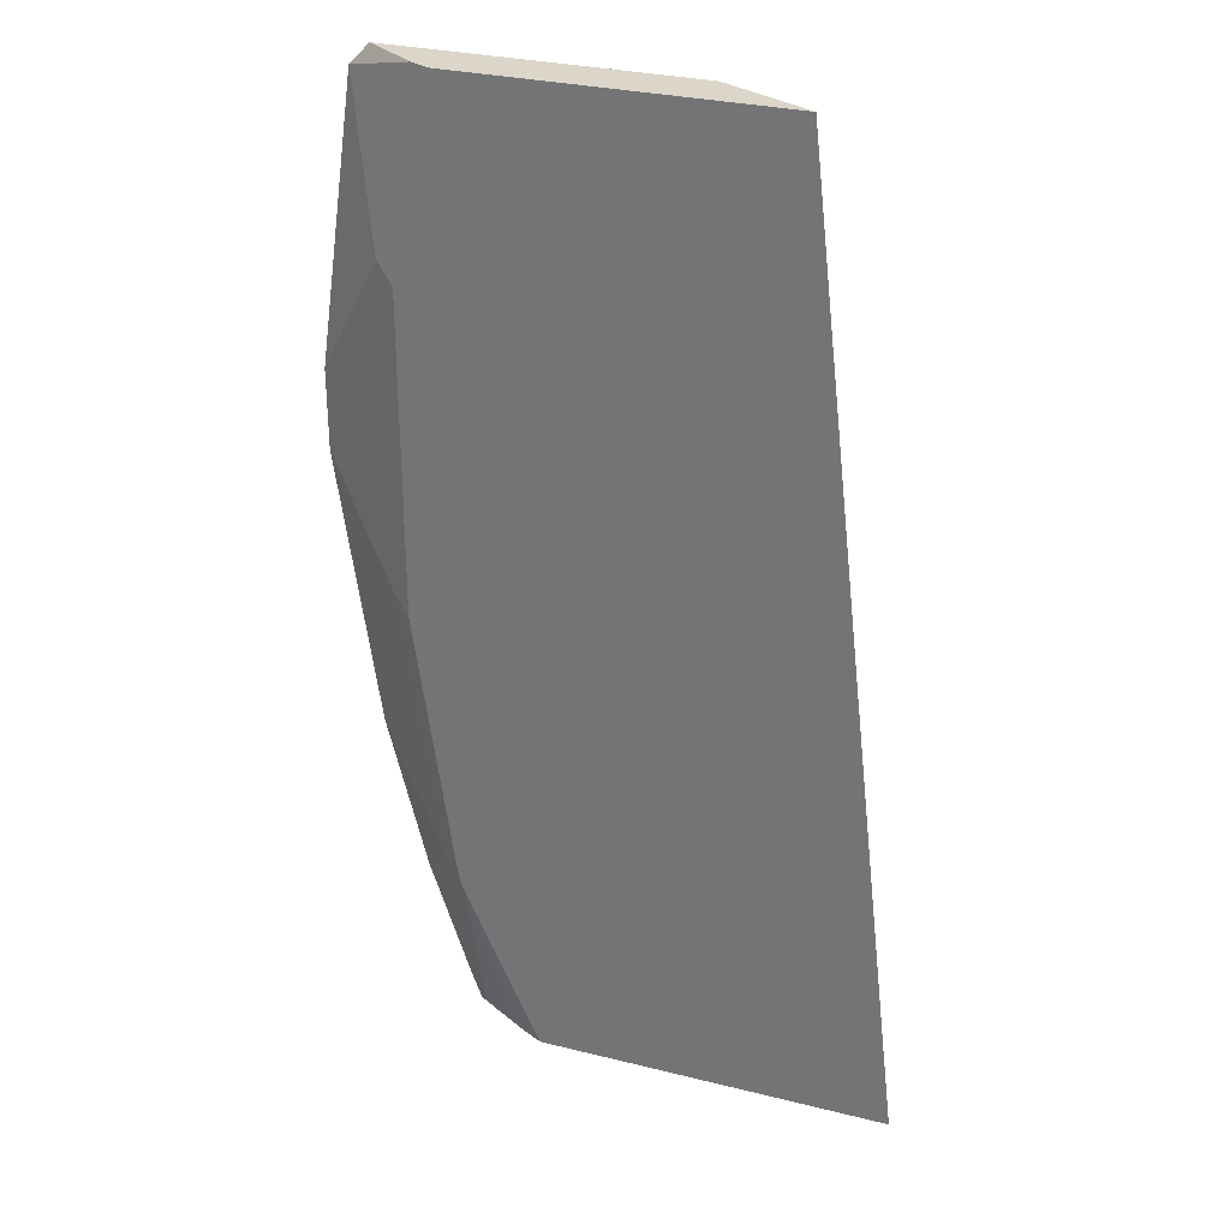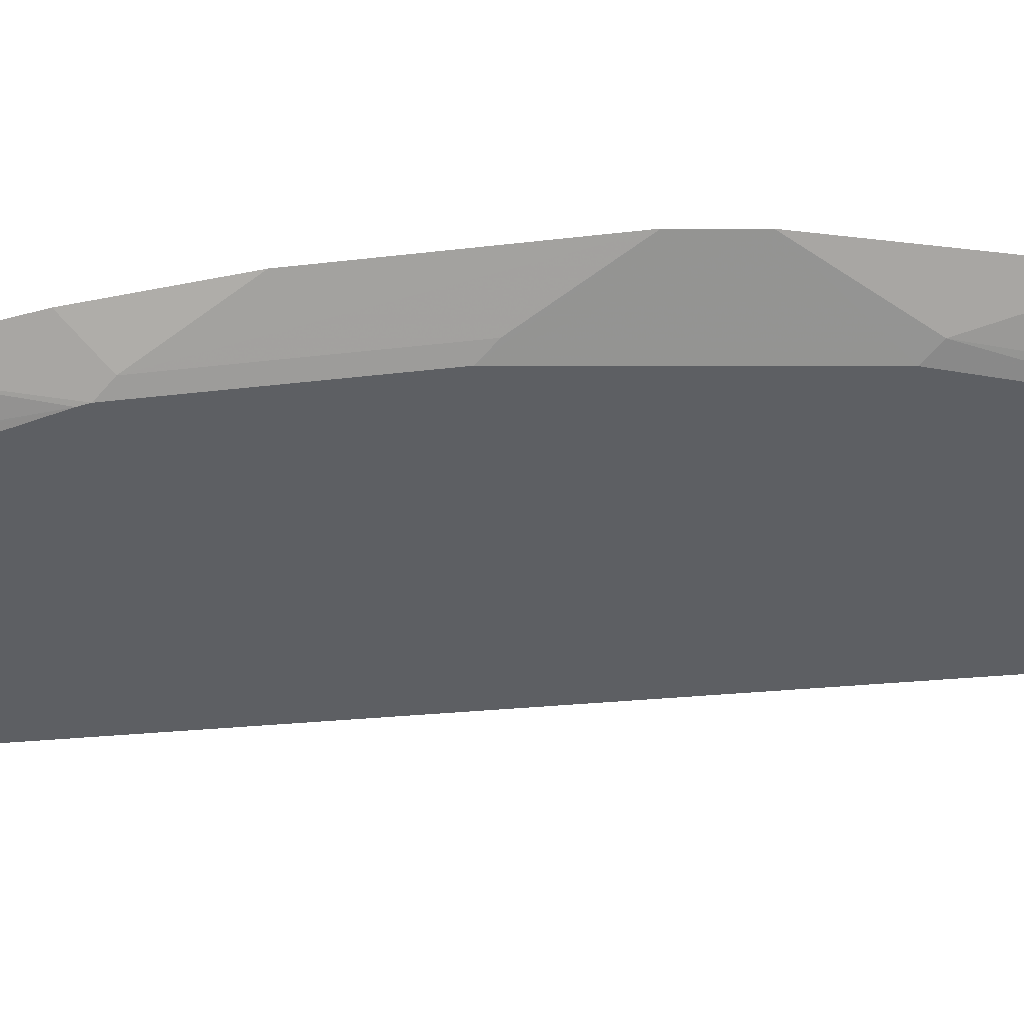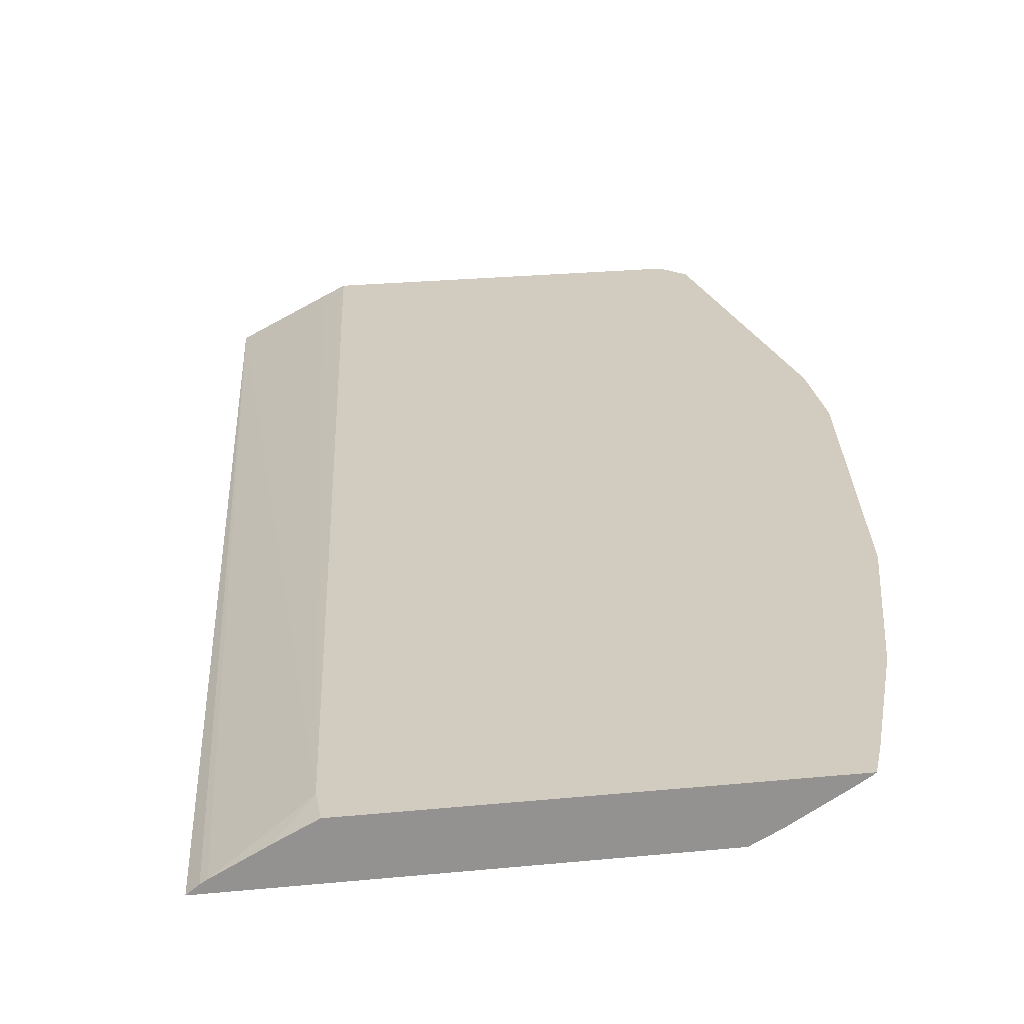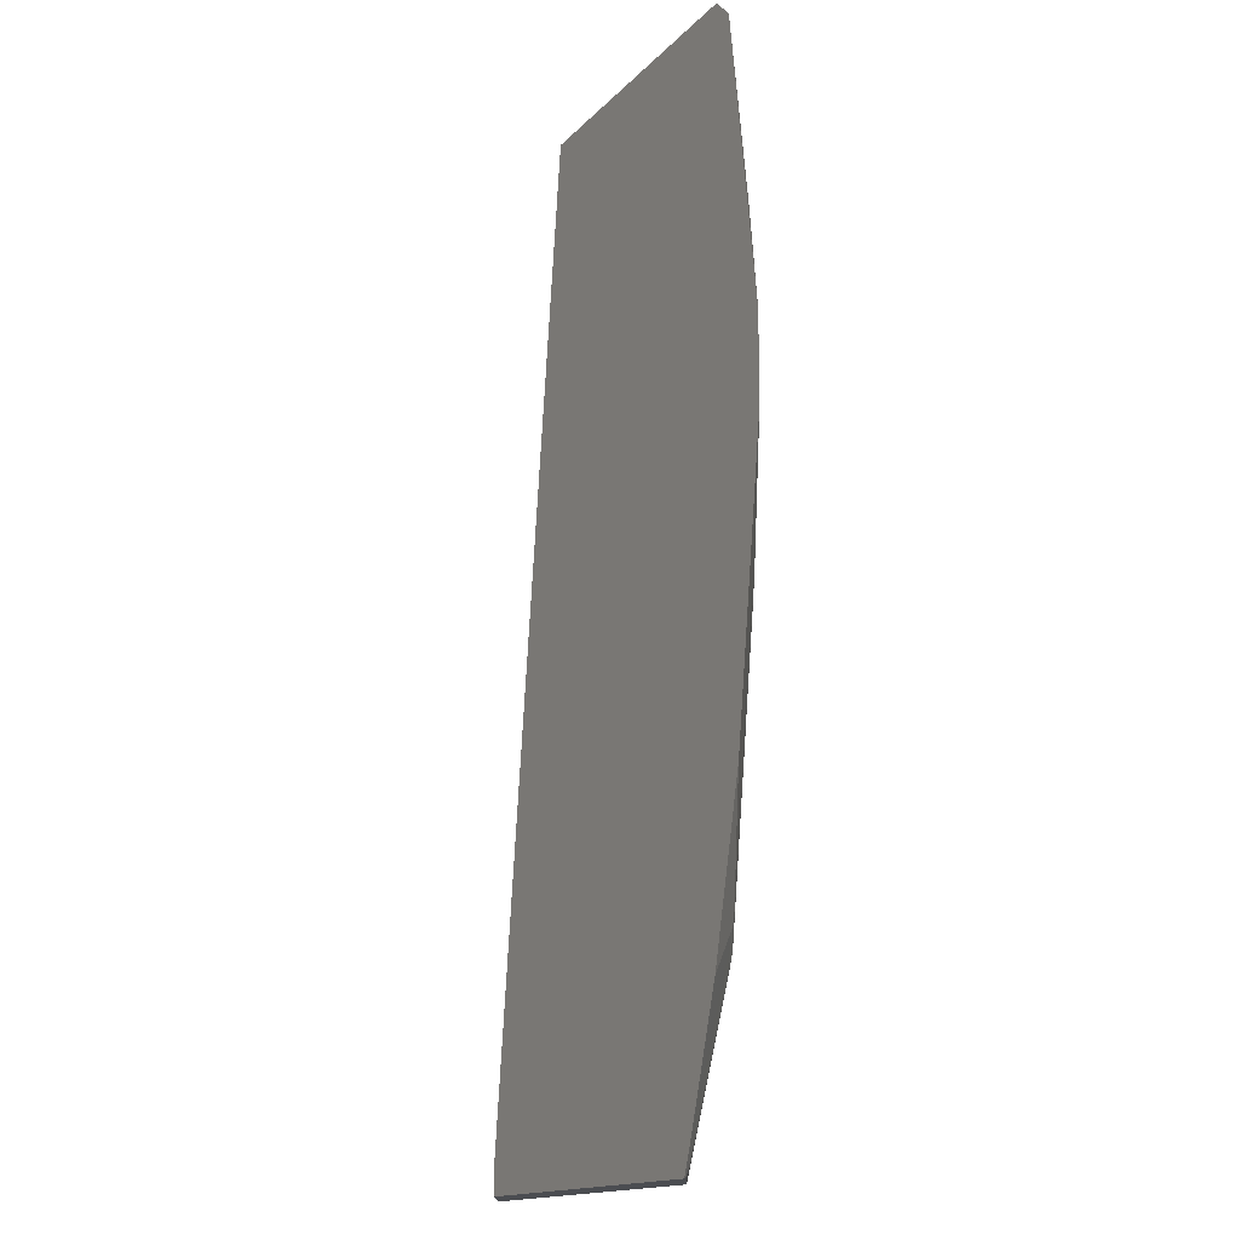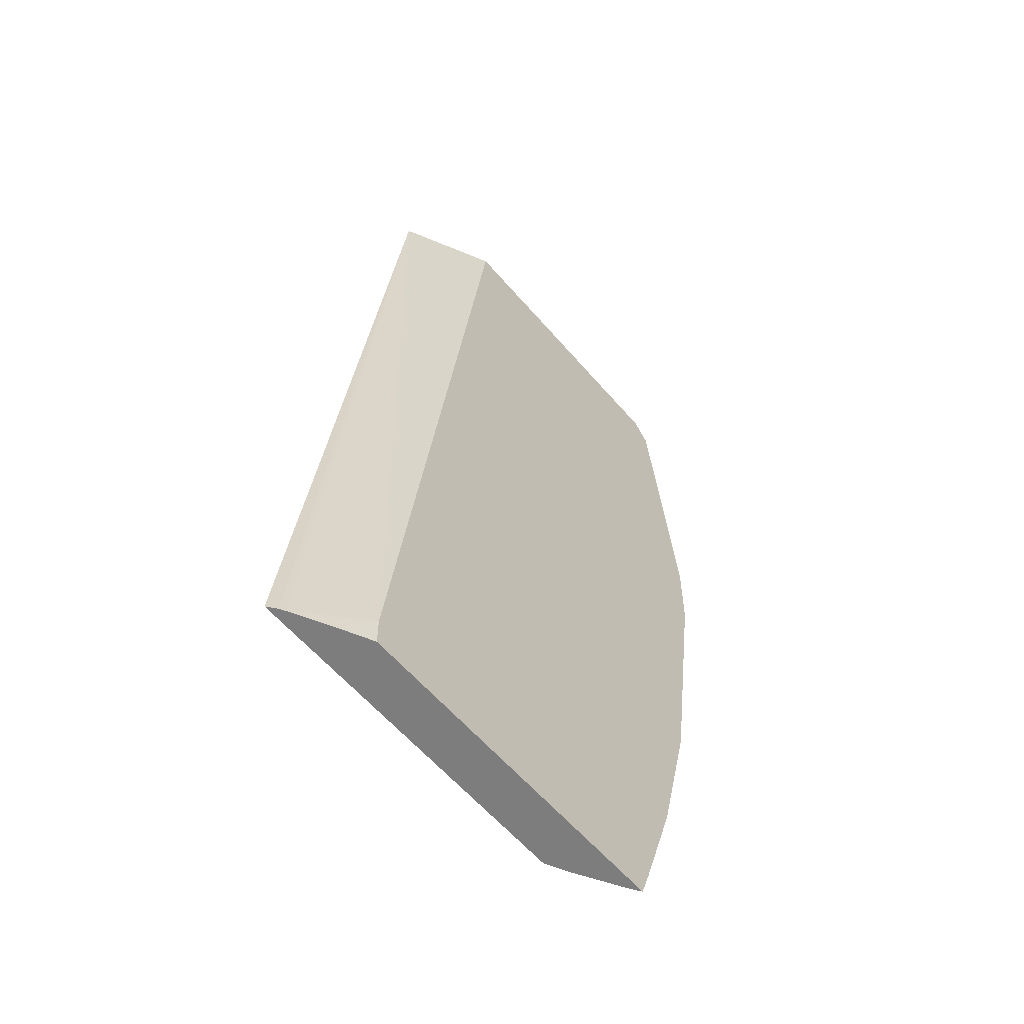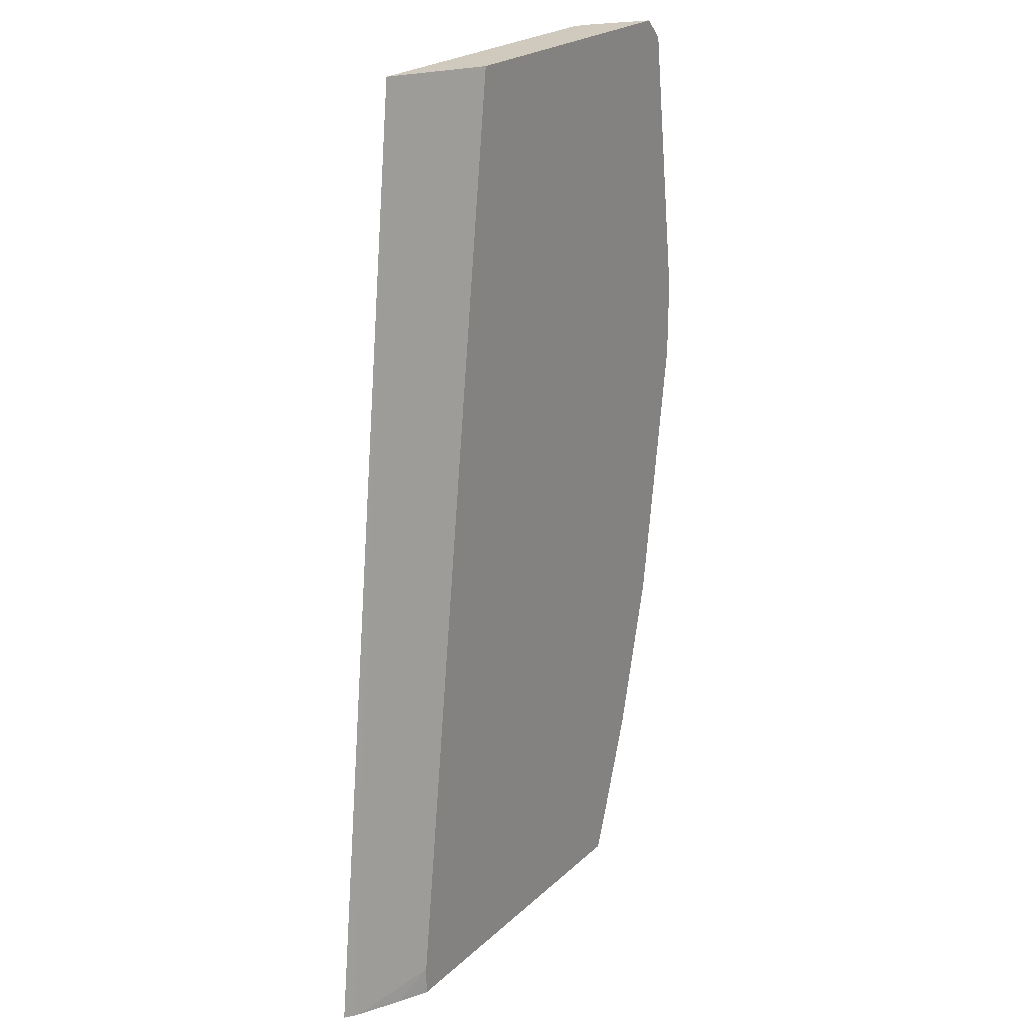
<metadata>
{"format":"obj","ext":"obj","renderer":"f3d","projection":"perspective","resolution":1024,"background":"white","views":[{"elev":30.0,"azim":19.9,"up":"+Z"},{"elev":-40.4,"azim":-90.1,"up":"+Y"},{"elev":23.9,"azim":170.6,"up":"+Y"},{"elev":-15.6,"azim":-117.5,"up":"+Z"},{"elev":-59.2,"azim":130.2,"up":"+Z"},{"elev":23.1,"azim":124.0,"up":"+Z"}]}
</metadata>
<code>
v -0.9387 -0.1152 0.02469
v -0.9387 -0.1152 -0.01781
v -0.8897 -0.1397 0.08197
v -0.8998 -0.1346 0.09207
v -0.9175 -0.1152 0.1735
v -0.8998 -0.1346 -0.07791
v -0.8897 -0.1397 -0.08801
v -0.9175 -0.1152 -0.1666
v -0.8786 -0.1346 -0.2267
v -0.8685 -0.1397 0.1844
v -0.8786 -0.1346 0.1844
v -0.9069 -0.1152 0.1844
v -0.8685 -0.1397 -0.2368
v -0.8962 -0.1152 -0.2516
v -0.875 -0.1152 -0.3154
v -0.6985 -0.1397 0.1844
v -0.7474 -0.1152 0.1844
v -0.8644 -0.1205 -0.3259
v -0.866 -0.1397 -0.2435
v -0.8692 -0.1152 -0.3312
v -0.8677 -0.1164 -0.3312
v -0.702 -0.1379 0.1844
v -0.639 -0.1397 -0.3312
v -0.6437 -0.136 -0.3312
v -0.6463 -0.1344 -0.3312
v -0.6837 -0.1152 -0.3154
v -0.7369 -0.1204 0.1844
v -0.86 -0.121 -0.3312
v -0.8379 -0.1337 -0.3312
v -0.8361 -0.1346 -0.3312
v -0.826 -0.1397 -0.3312
v -0.6837 -0.1152 -0.3312
v -0.6679 -0.1231 -0.3312
v -0.6731 -0.1205 -0.3259
v -0.6783 -0.1179 -0.3312
v -0.6731 -0.1205 -0.3312
f 19 30 31
f 19 29 30
f 18 29 19
f 18 28 29
f 18 21 28
f 17 27 26
f 16 26 22
f 15 21 18
f 16 24 25
f 16 23 24
f 15 20 21
f 13 18 19
f 13 15 18
f 20 32 35
f 16 25 26
f 20 35 36
f 25 33 34
f 20 33 25
f 10 12 11
f 34 36 35
f 33 36 34
f 26 35 32
f 26 34 35
f 25 34 26
f 20 36 33
f 22 26 27
f 20 29 28
f 20 30 29
f 20 31 30
f 20 23 31
f 20 24 23
f 20 25 24
f 20 28 21
f 10 17 12
f 4 10 11
f 10 22 27
f 1 2 7
f 1 7 3
f 1 3 4
f 1 5 12
f 1 12 17
f 1 17 26
f 1 26 32
f 1 32 20
f 1 20 15
f 1 15 14
f 1 14 8
f 1 8 2
f 2 6 7
f 2 8 9
f 2 9 6
f 1 4 5
f 3 7 13
f 3 10 4
f 10 16 22
f 9 15 13
f 8 14 9
f 6 13 7
f 6 9 13
f 5 11 12
f 9 14 15
f 10 27 17
f 3 16 10
f 3 23 16
f 3 31 23
f 3 19 31
f 4 11 5
f 3 13 19

</code>
